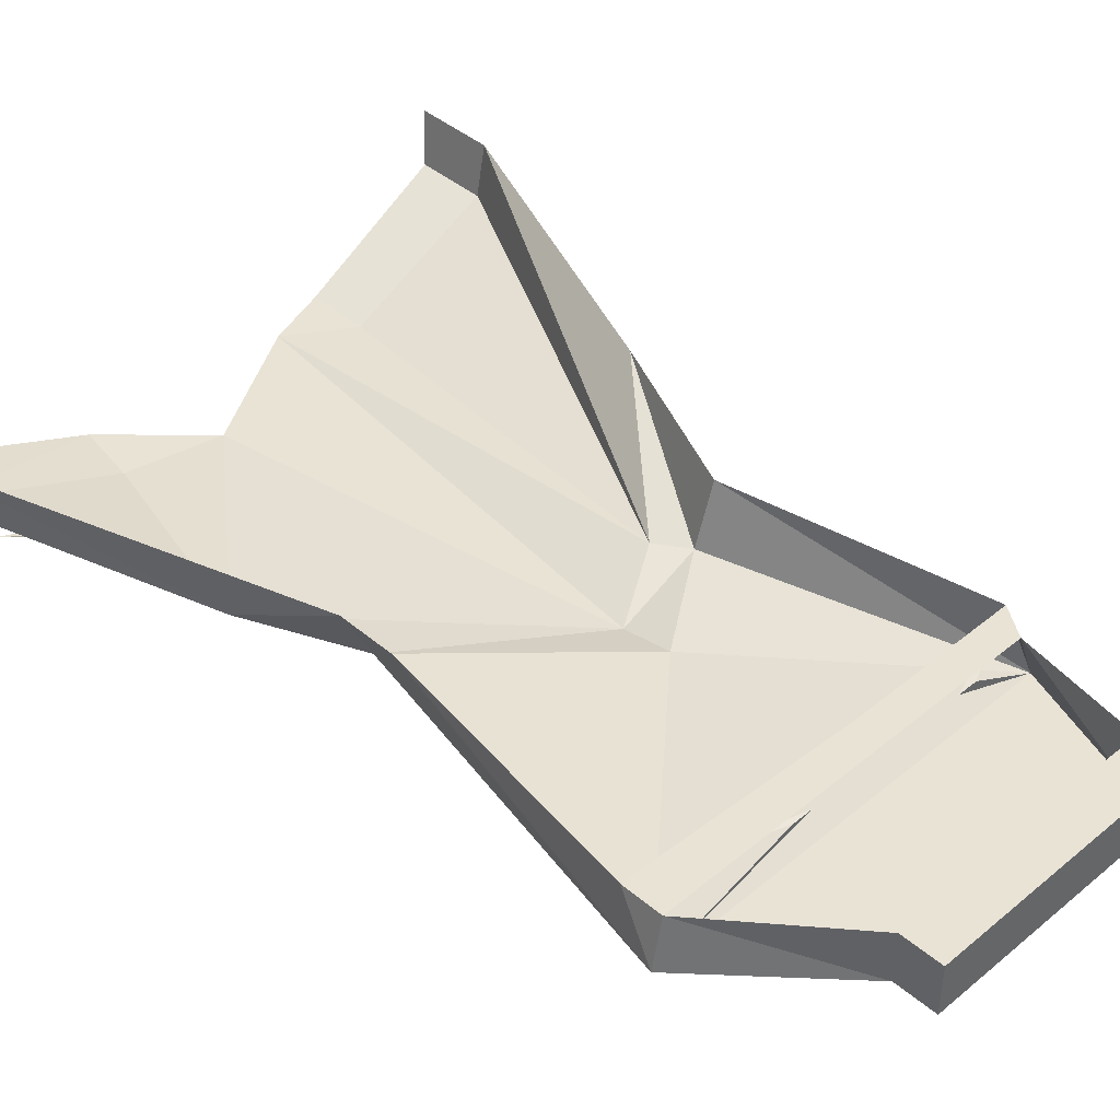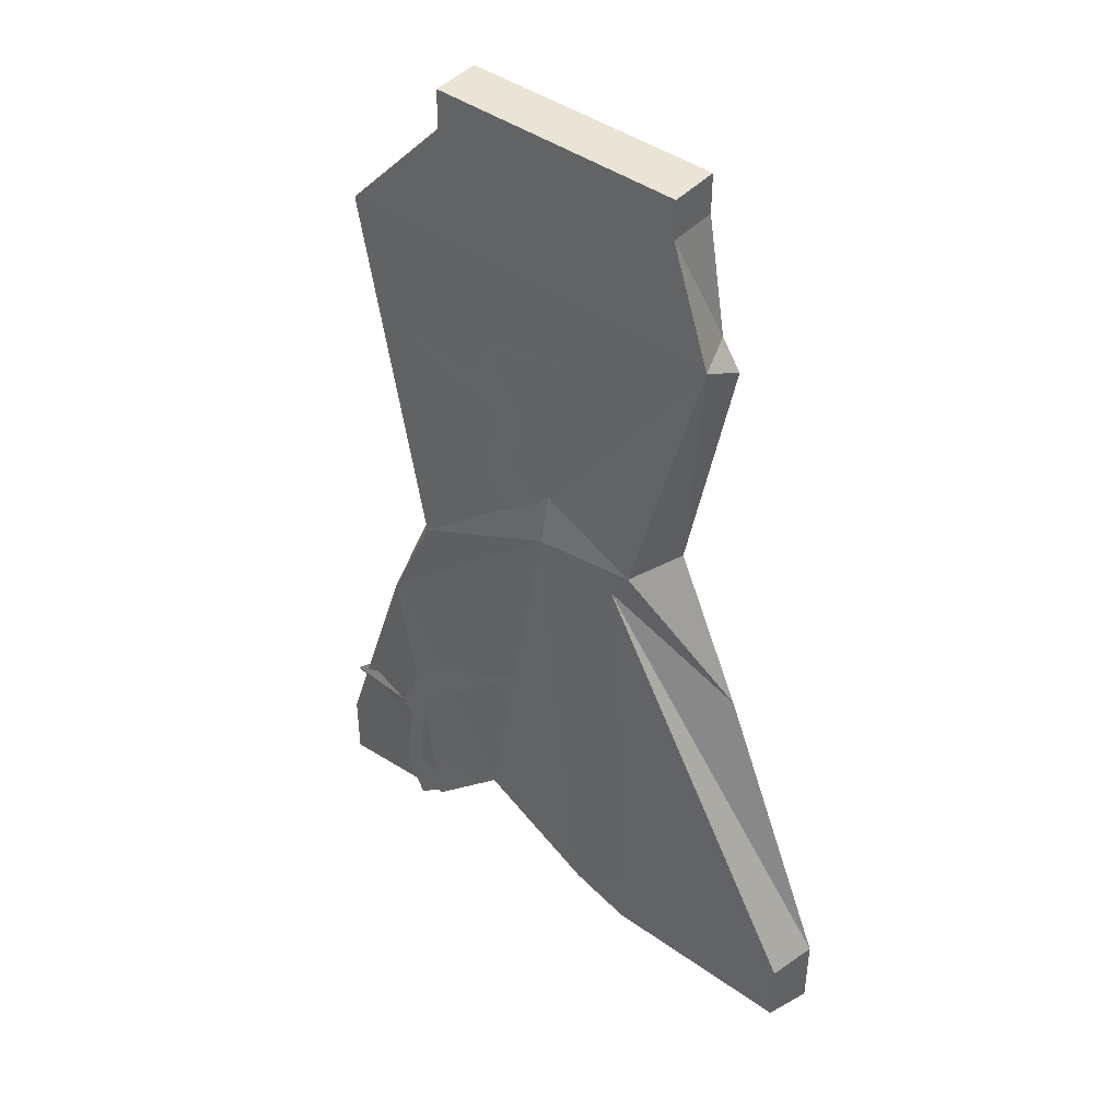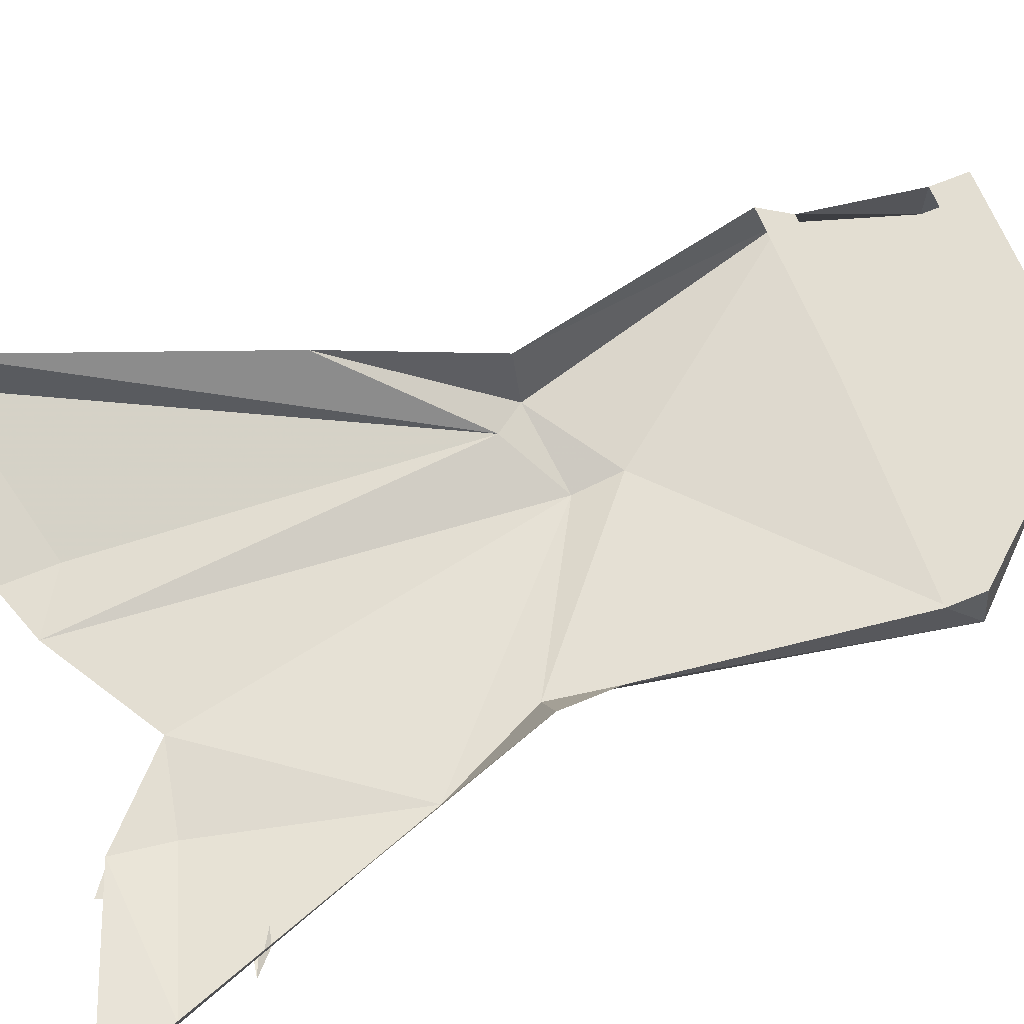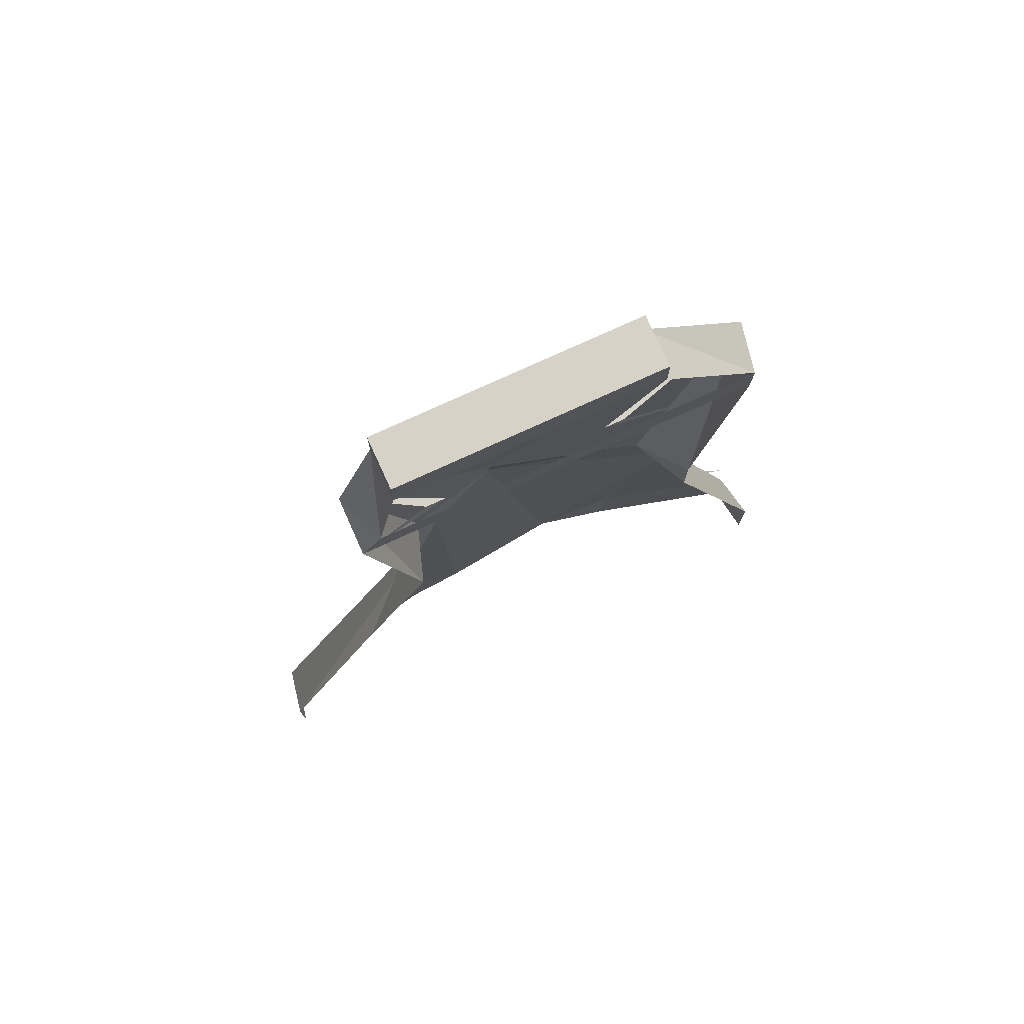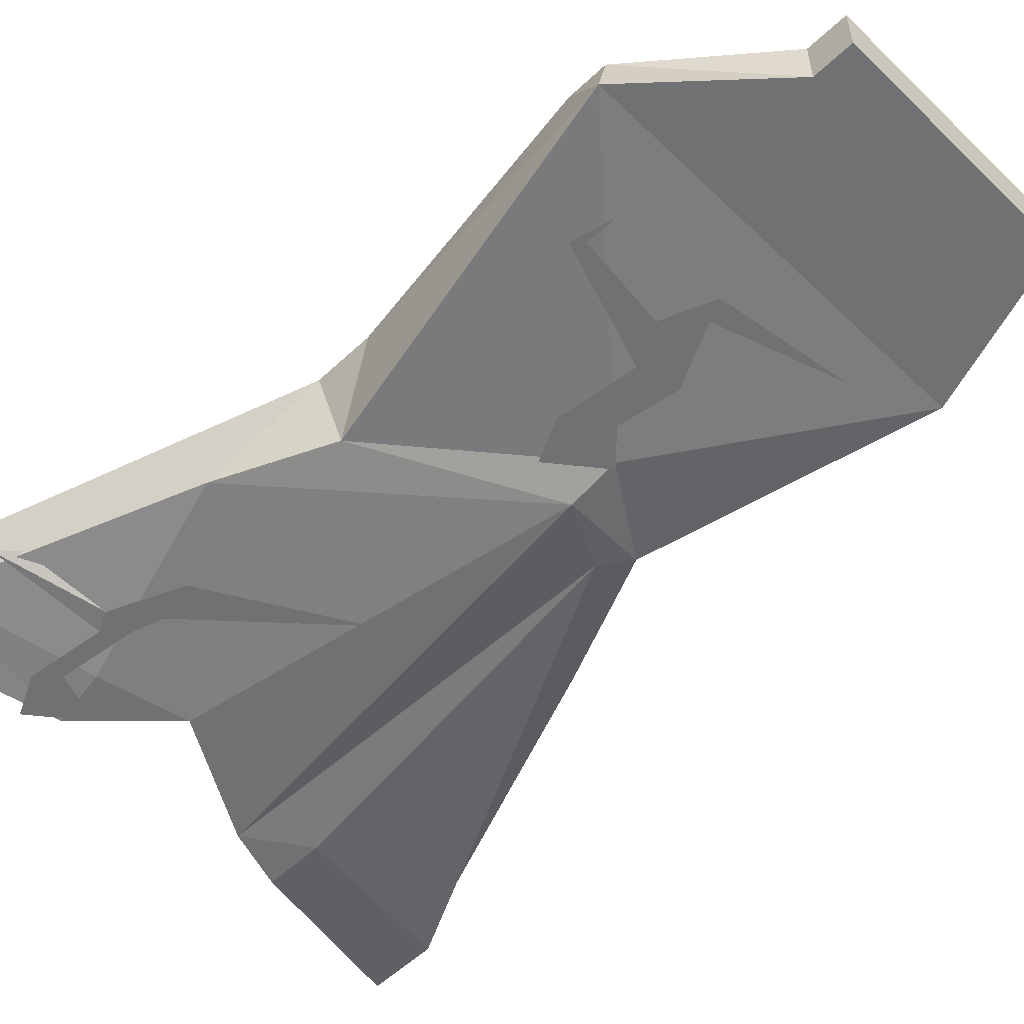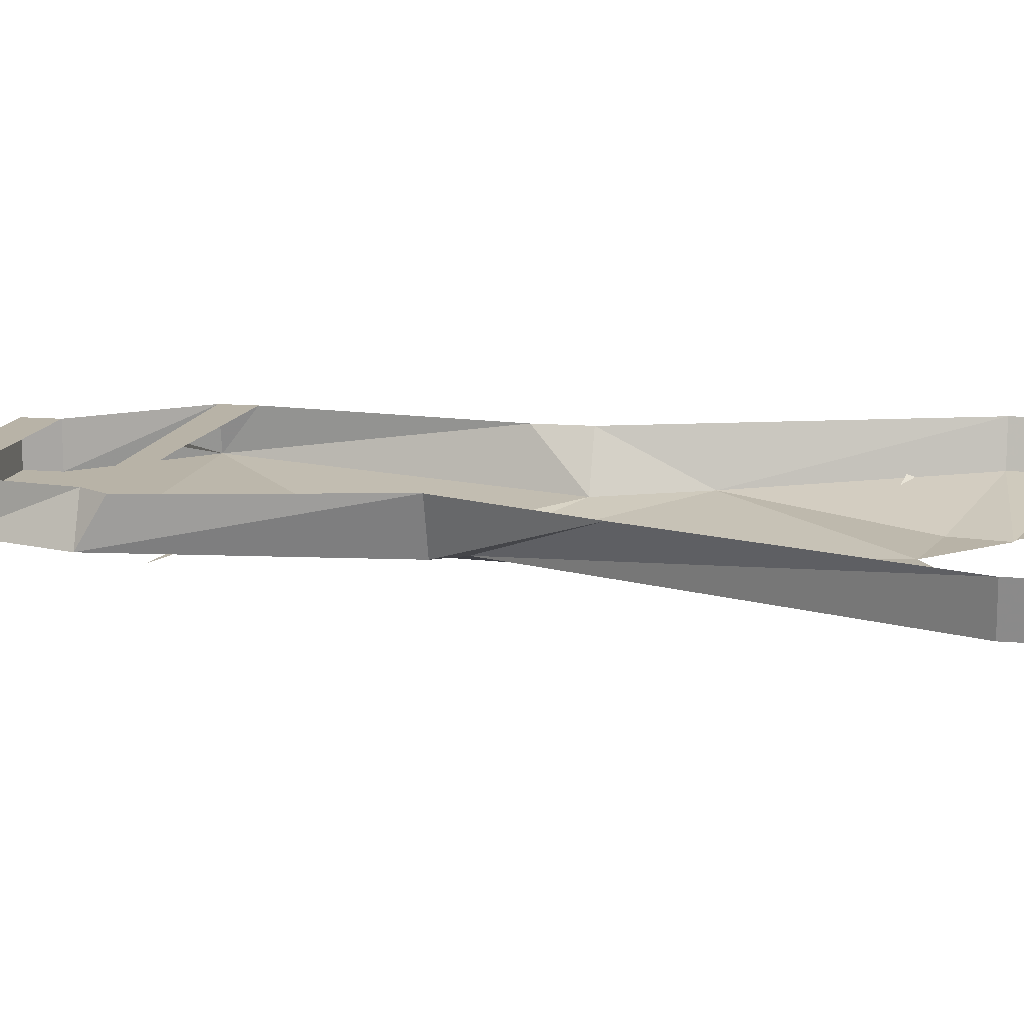
<metadata>
{"format":"obj","ext":"obj","renderer":"f3d","projection":"perspective","resolution":1024,"background":"white","views":[{"elev":42.3,"azim":-44.7,"up":"+Y"},{"elev":43.8,"azim":39.6,"up":"+Z"},{"elev":67.7,"azim":-112.5,"up":"+Y"},{"elev":77.4,"azim":155.5,"up":"+Z"},{"elev":-55.2,"azim":-45.3,"up":"+Y"},{"elev":12.8,"azim":101.0,"up":"+Y"}]}
</metadata>
<code>
o item/ahrims_robeskirt/0
v 12 -5 54
v 12 0 50
v 12 0 54
v -14 0 54
v -14 -5 54
v -14 -5 50
v 12 -5 50
v 14 0 38
v 16 -5 38
v 16 0 35
v -1 0 35
v -24 0 38
v -24 0 34
v -25 -5 38
v -14 0 50
v 9 -1 38
v 7 -1 38
v -9 -1 38
v -11 -1 38
v 5 -8 -36
v 0 -8 11
v -7 -8 -29
v -22 -6 -10
v -16 -8 -31
v -15 -8 -37
v -31 -5 -36
v -31 -5 -43
v -32 0 -36
v -32 0 -44
v -17 -6 1
v -20 0 1
v 7 -6 7
v 11 -8 -32
v 29 -5 -36
v 30 0 -36
v 18 0 -6
v 9 -6 10
v 11 0 10
v 0 -7 16
v -20 0 7
v -1 -5 38
v 29 -5 -43
v 30 0 -44
v 11 -8 -38
v -18 -8 28
v -17 -8 32
v -17 -8 29
v -18 -8 -33
v -20 -8 -35
v -18 -8 -39
v -13 -8 -35
v -17 -8 -25
v -19 -8 -27
v -20 -8 -25
v -30 -5 -29
v -28 -5 -27
v -16 -8 -22
v -17 -8 -18
v -3 -8 -10
v -3 -8 19
v -7 -8 16
v -5 -8 12
v 0 -8 16
v -2 -8 25
v -6 -8 24
v -8 -8 28
v -5 -8 31
v -6 -8 33
v 7 -8 35
v -64 0 68
v -64 0 64
v 64 0 68
v -64 0 68
v -64 0 68
v -64 0 68
v -64 0 68
v -64 0 68
v -64 0 68
v -64 0 68
v -64 0 68
v -64 0 68
v -64 0 68
v -64 0 68
v -64 0 68
v -64 0 68
v -64 0 68
v -64 0 68
v -64 0 68
v -64 0 68
v -64 0 68
v -64 0 68
v -64 0 68
v -64 0 68
v -64 0 68
v -64 0 68
v -64 0 68
v -64 0 68
v -64 0 68
v -64 0 68
v -64 0 68
v -64 0 68
f 1 2 3
f 1 3 4
f 1 4 5
f 1 5 6
f 1 6 7
f 1 7 2
f 2 7 8
f 8 7 9
f 8 9 10
f 8 10 11
f 8 11 12
f 12 11 13
f 12 13 14
f 12 14 6
f 12 6 15
f 15 6 5
f 15 5 4
f 15 4 3
f 15 3 2
f 16 17 9
f 17 16 10
f 16 17 9
f 17 16 10
f 14 18 19
f 19 18 13
f 18 19 14
f 19 18 13
f 20 21 22
f 22 21 23
f 22 23 24
f 22 24 25
f 25 24 26
f 25 26 27
f 27 26 28
f 27 28 29
f 23 28 26
f 23 26 24
f 23 24 22
f 23 22 21
f 23 21 30
f 23 30 31
f 23 31 28
f 23 28 26
f 23 26 24
f 32 21 20
f 32 20 33
f 32 33 34
f 32 34 35
f 32 35 36
f 32 36 37
f 32 37 21
f 32 21 20
f 32 20 33
f 32 33 34
f 32 34 35
f 32 35 36
f 32 36 37
f 37 36 38
f 37 38 9
f 37 9 39
f 37 39 21
f 21 39 30
f 30 39 14
f 30 14 40
f 30 40 31
f 30 31 23
f 23 31 28
f 14 13 40
f 14 40 30
f 14 30 39
f 14 39 41
f 14 41 6
f 14 6 12
f 14 12 13
f 14 13 40
f 38 10 9
f 38 9 37
f 38 37 36
f 9 41 39
f 9 39 37
f 39 9 41
f 39 41 14
f 14 41 6
f 6 41 7
f 7 41 9
f 7 9 8
f 7 8 2
f 20 21 22
f 38 10 9
f 9 10 8
f 8 10 11
f 8 11 12
f 12 11 13
f 30 40 31
f 34 42 43
f 34 43 35
f 33 44 42
f 33 42 34
f 20 44 33
f 6 15 12
f 41 9 7
f 41 7 6
f 45 46 47
f 48 49 50
f 48 50 51
f 52 53 49
f 52 49 48
f 53 52 54
f 53 54 55
f 55 54 56
f 52 57 58
f 52 58 54
f 57 59 58
f 60 61 62
f 60 62 63
f 64 65 61
f 64 61 60
f 65 64 66
f 65 66 45
f 45 66 47
f 64 67 68
f 64 68 66
f 67 69 68

</code>
